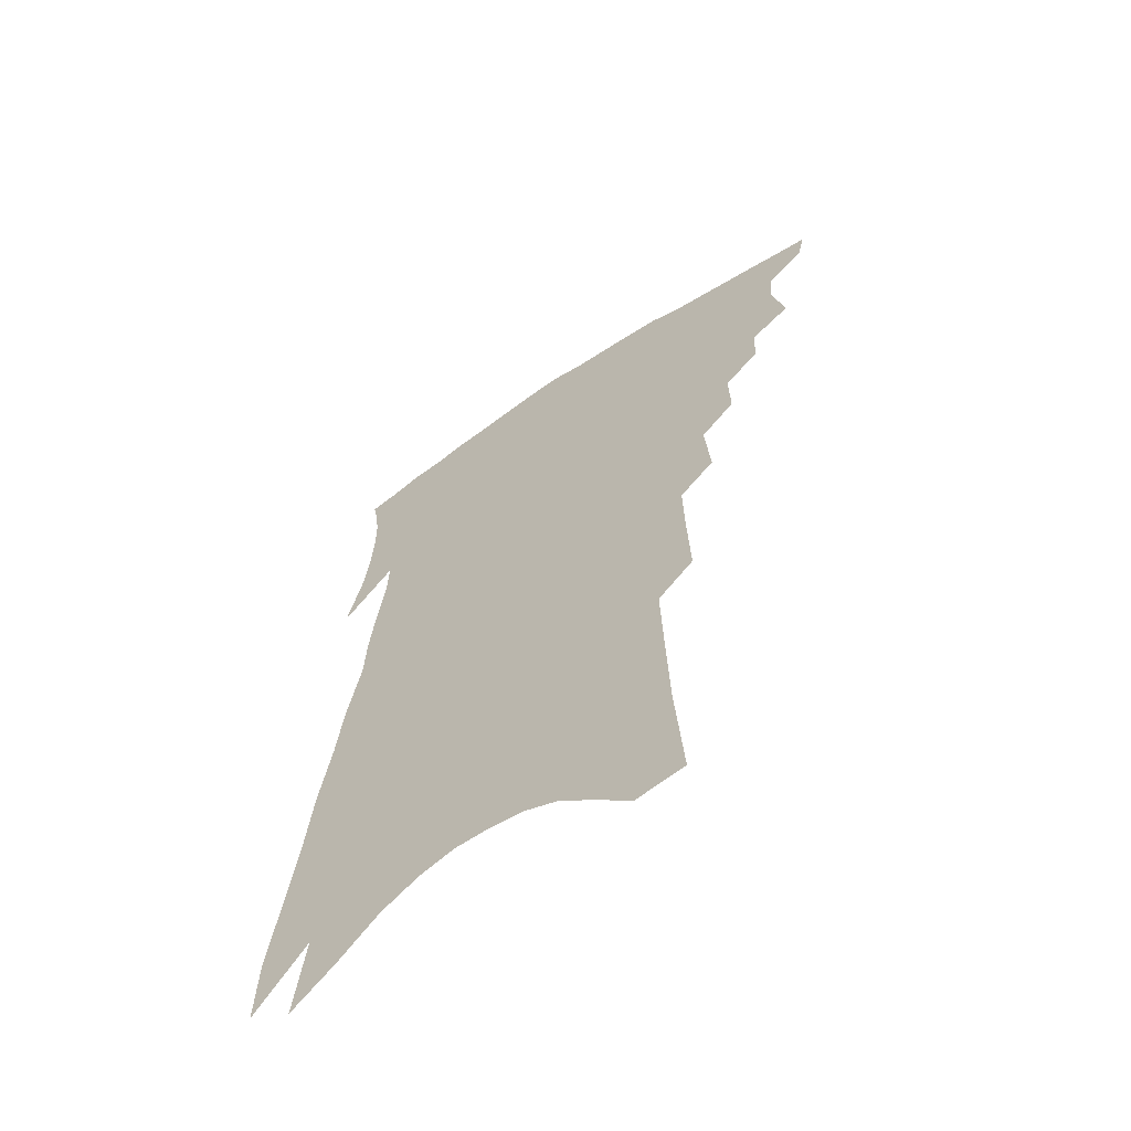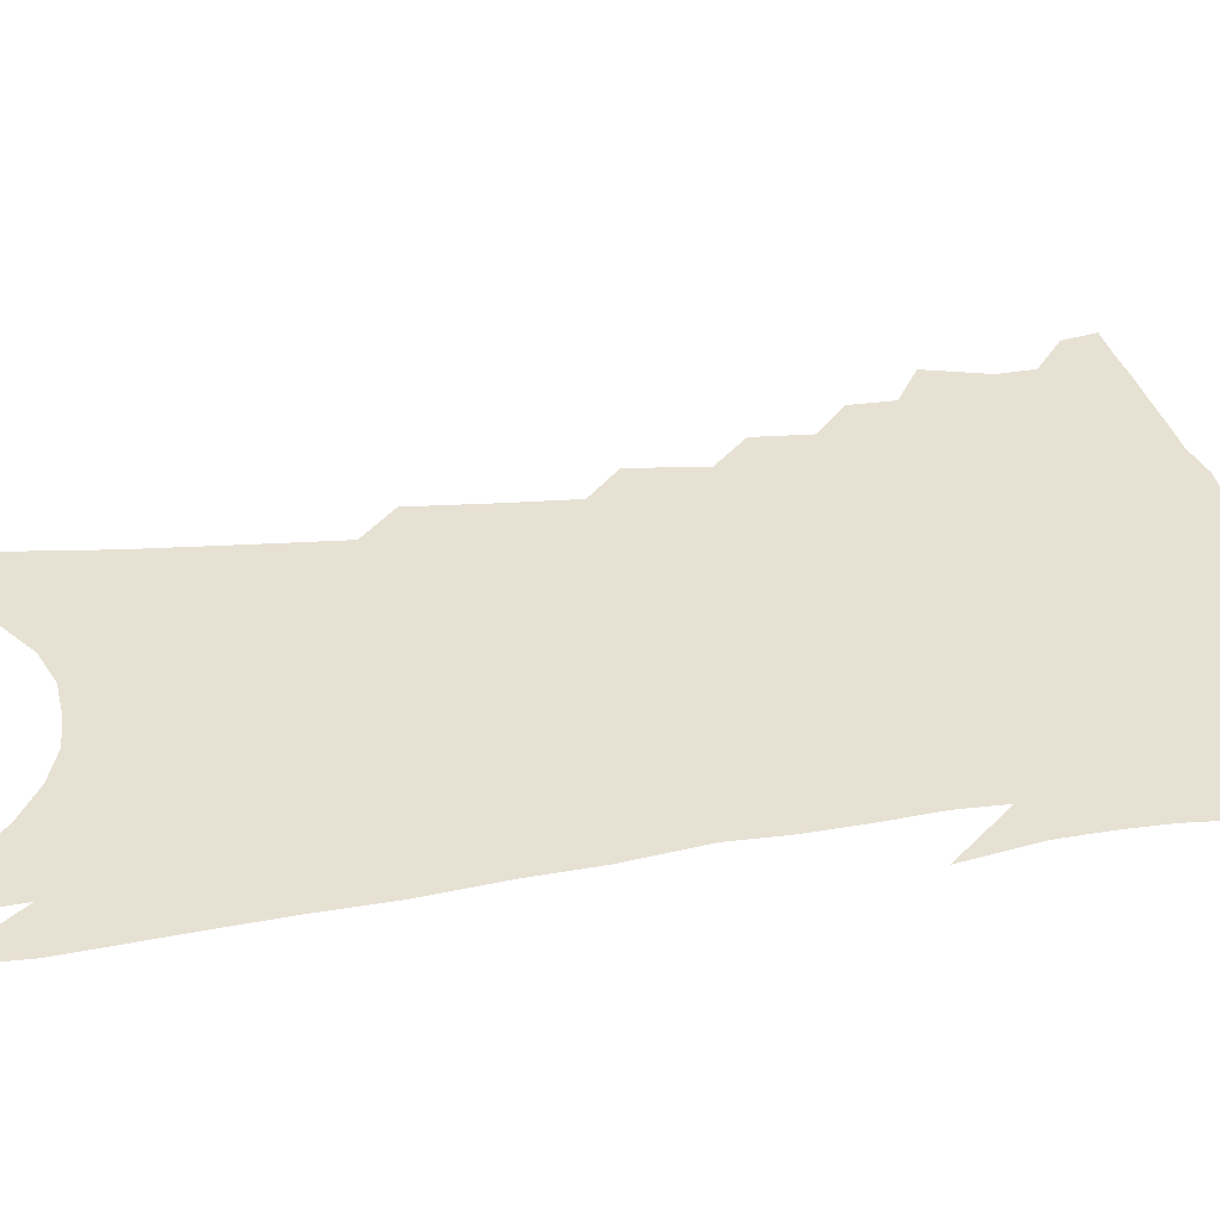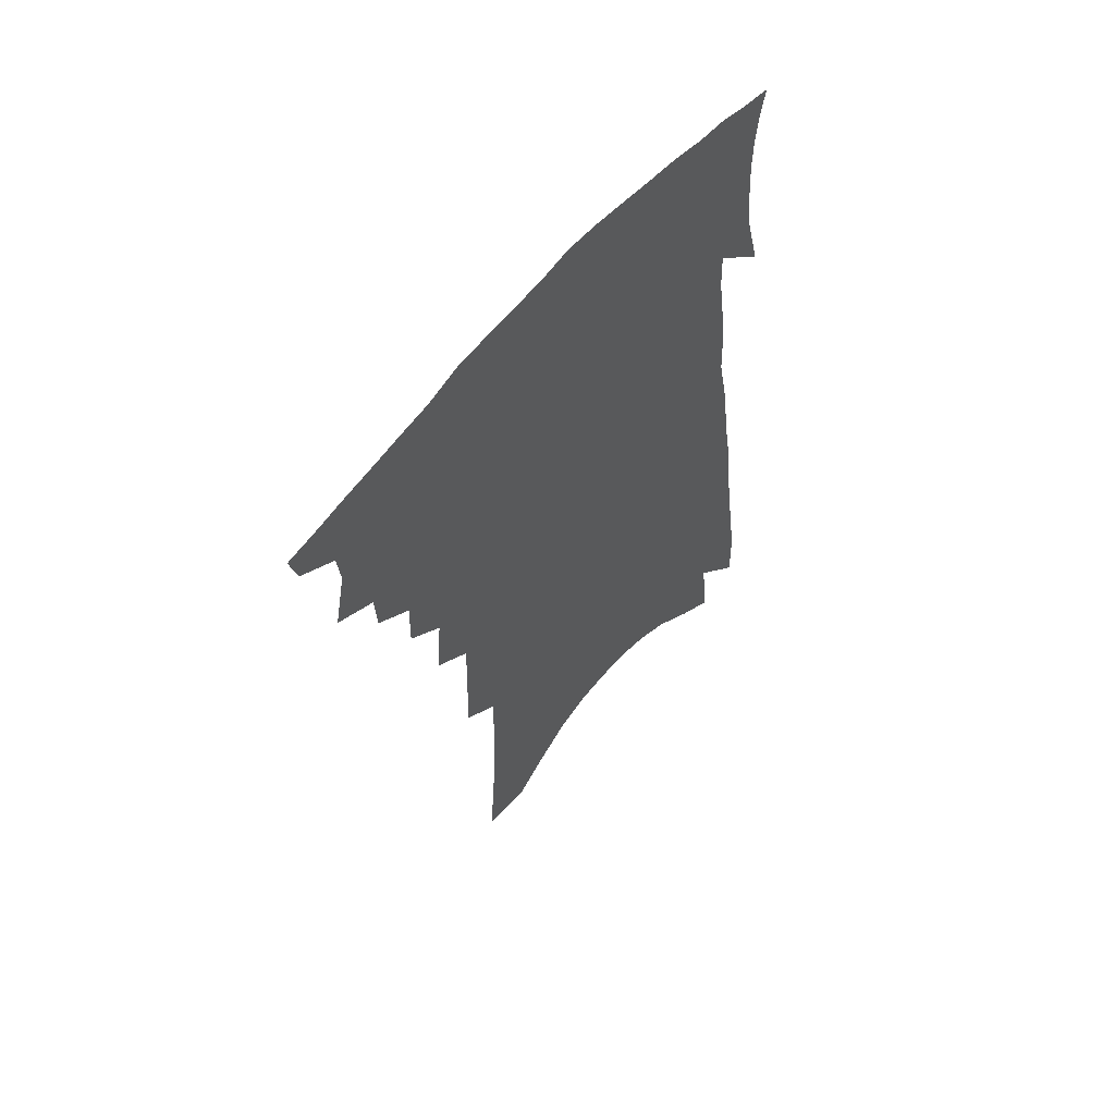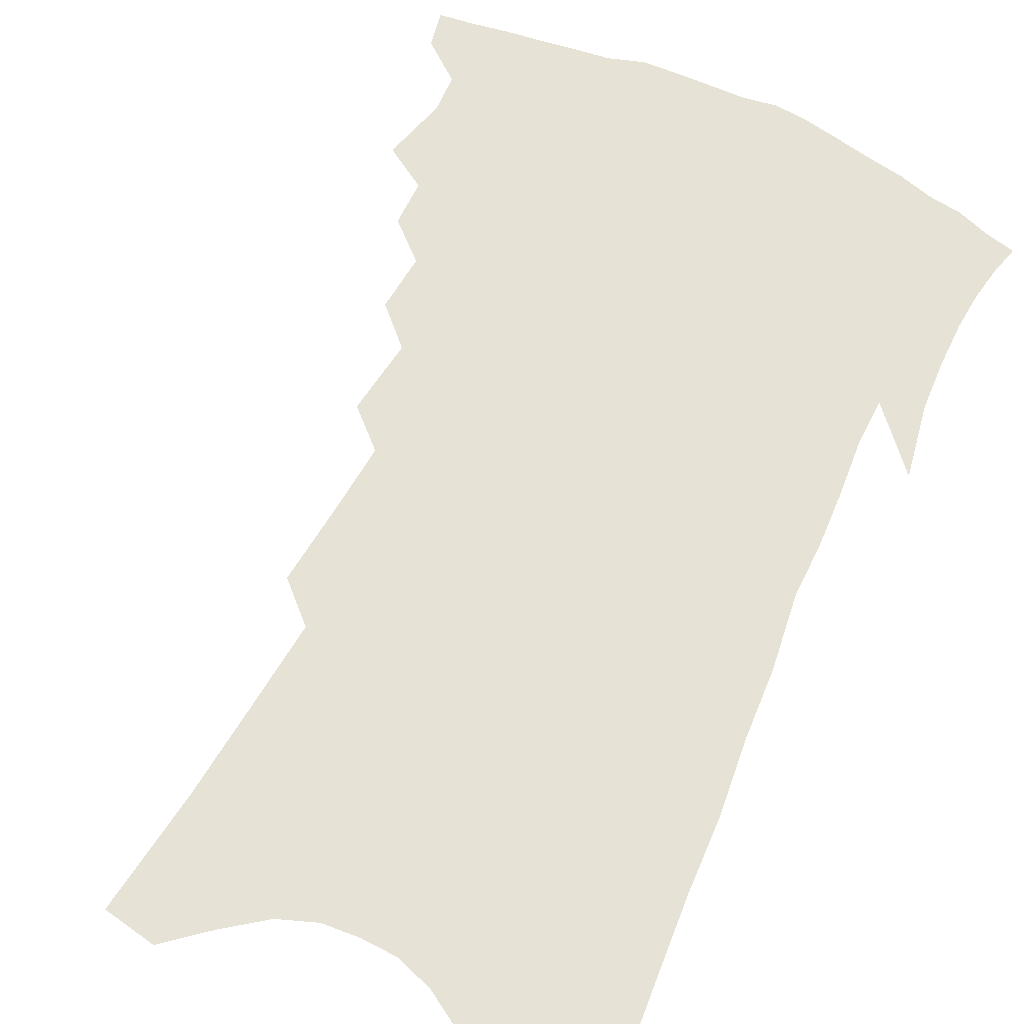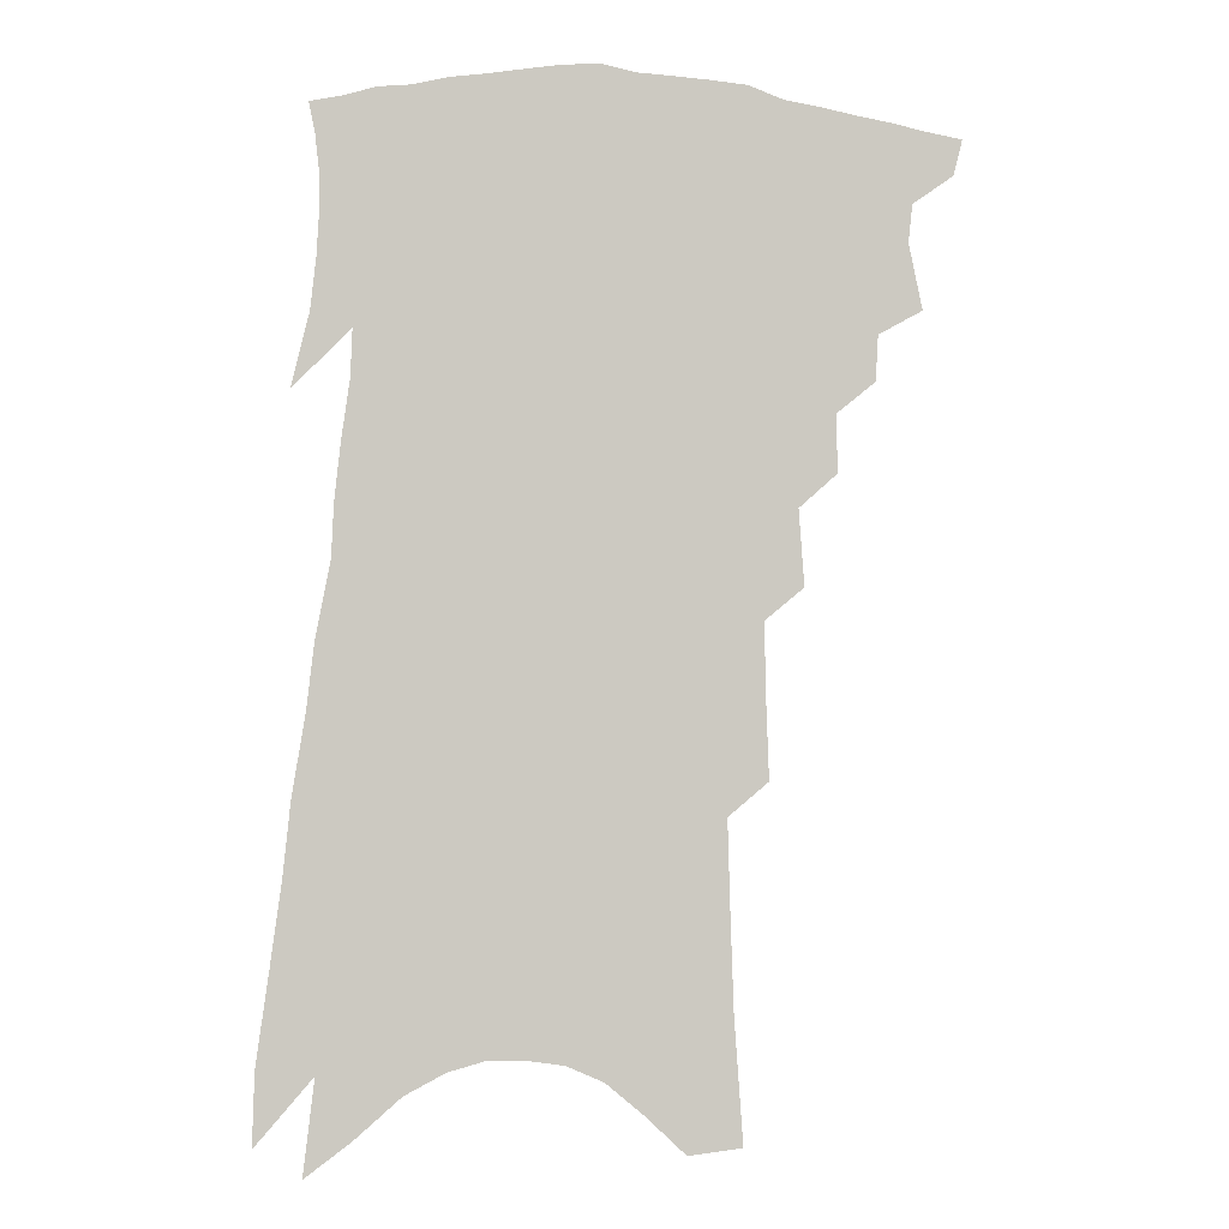
<metadata>
{"format":"obj","ext":"obj","renderer":"f3d","projection":"perspective","resolution":1024,"background":"white","views":[{"elev":-63.2,"azim":-145.0,"up":"+Y"},{"elev":39.4,"azim":84.4,"up":"+Z"},{"elev":61.5,"azim":-49.2,"up":"+Y"},{"elev":63.7,"azim":28.9,"up":"+Z"},{"elev":-2.3,"azim":174.6,"up":"+Y"}]}
</metadata>
<code>
v 476.4 385.4 0
v 473.7 396.4 0
v 486 344.6 0
v 490.2 364.8 0
v 489 376.6 0
v 487.3 387.6 0
v 484.7 398.5 0
v 500.3 323 0
v 499.5 337.1 0
v 502.4 355.9 0
v 501.8 368.3 0
v 499.9 379.1 0
v 497.7 389.9 0
v 495.3 401 0
v 511.9 295.4 0
v 512.3 313.3 0
v 514.3 332.5 0
v 513.3 345.1 0
v 514 359.7 0
v 512.6 370.8 0
v 510.7 381.3 0
v 508.5 392 0
v 506.2 403 0
v 522 261.4 0
v 523.7 285 0
v 523.8 302.7 0
v 525.3 322.3 0
v 525.9 337.7 0
v 525.9 351.3 0
v 524.3 361.6 0
v 523 372.7 0
v 521.3 383.2 0
v 519.3 393.8 0
v 516.8 405.3 0
v 532.7 204 0
v 533.6 229 0
v 534.1 251.4 0
v 534.9 273.5 0
v 535.5 292.8 0
v 535.1 308.3 0
v 535.6 324.2 0
v 536.7 340.9 0
v 536.1 353 0
v 535 363.7 0
v 533.6 374.4 0
v 531.9 385.2 0
v 529.9 396.3 0
v 527.7 407.2 0
v 540.6 96.71 0
v 543.3 135.2 0
v 544.4 165.5 0
v 545.2 193.5 0
v 546.2 220.7 0
v 545.6 240.2 0
v 545.9 261.3 0
v 545.8 279.1 0
v 546.8 299.6 0
v 547 315.4 0
v 547.4 330.5 0
v 547 342.9 0
v 546.5 354.6 0
v 545.7 365.6 0
v 544 376.1 0
v 542.8 386.8 0
v 540.9 398.1 0
v 538.8 411.4 0
v 557.2 94.62 0
v 556.5 122.1 0
v 557.8 156.9 0
v 556.5 177.4 0
v 557.3 206.1 0
v 557.6 230.4 0
v 557.6 251.3 0
v 556.8 267.6 0
v 556.8 285.8 0
v 557.4 304.1 0
v 557.5 319.1 0
v 557.8 333.4 0
v 557 344 0
v 556.9 356.3 0
v 556.4 367.1 0
v 555.4 377.5 0
v 554 388.1 0
v 551.8 400 0
v 549.8 412.6 0
v 569.5 106.2 0
v 569.4 137.8 0
v 569.6 168.1 0
v 568.7 190.7 0
v 568.4 214.5 0
v 568.6 239.3 0
v 567.8 255.5 0
v 567.6 274.3 0
v 567.7 292.4 0
v 567.4 306.6 0
v 567.5 321.4 0
v 567.8 335.5 0
v 567.3 345.9 0
v 567.3 357.7 0
v 566.7 368.2 0
v 565.9 378.5 0
v 565 388.9 0
v 563.3 400.2 0
v 560.9 413.6 0
v 581.5 116.3 0
v 581.1 148.4 0
v 580.2 170.4 0
v 579.4 195.8 0
v 578.6 216 0
v 578.5 240.7 0
v 577.8 258.3 0
v 577.4 275.7 0
v 577.5 294.9 0
v 577.6 310.7 0
v 577.6 324.1 0
v 577.5 336.1 0
v 577.4 347.6 0
v 577.6 359.1 0
v 576.8 369 0
v 576.4 379.3 0
v 575.6 389.8 0
v 574 401.5 0
v 572 414.4 0
v 593 121.3 0
v 592 151.4 0
v 590.9 176.1 0
v 589.9 198.8 0
v 589.2 225 0
v 588.4 243.5 0
v 587.8 260.9 0
v 587.3 278.2 0
v 587.3 298 0
v 587.2 312.9 0
v 587.1 324.5 0
v 587.1 336.8 0
v 587.3 348.7 0
v 587.5 359.8 0
v 587.7 370.2 0
v 587.1 380.1 0
v 586.3 390.3 0
v 584.7 402.8 0
v 582.6 416.8 0
v 604.4 122.9 0
v 602.9 153.6 0
v 601.5 179 0
v 600.3 201 0
v 599.2 224.4 0
v 598.2 244.3 0
v 597.6 263.5 0
v 597.1 280.7 0
v 596.8 297.8 0
v 596.6 312.2 0
v 596.5 324.8 0
v 596.7 338 0
v 596.8 348.3 0
v 597.5 360.9 0
v 597.5 370.6 0
v 597.3 380.6 0
v 596.7 391.1 0
v 595.9 402.4 0
v 594 416.3 0
v 615.8 123.1 0
v 614.7 147 0
v 612.5 175.9 0
v 610.8 200.5 0
v 609.2 224.5 0
v 608.7 239.9 0
v 607.5 262.2 0
v 606.7 280.6 0
v 606.3 297 0
v 606 311.4 0
v 605.8 326.7 0
v 606.1 337.6 0
v 606.6 350.1 0
v 606.9 361 0
v 607.3 370.6 0
v 607.7 380.5 0
v 607.7 390.6 0
v 607.1 401.6 0
v 605.6 414.7 0
v 627.7 119.8 0
v 626.2 144.5 0
v 623.3 174.8 0
v 621.4 199.3 0
v 619.5 222.7 0
v 618.4 243.2 0
v 617.3 261.5 0
v 616.7 278 0
v 616.1 294.3 0
v 615.7 309.3 0
v 615.4 324.1 0
v 615.3 338.1 0
v 615.8 349.4 0
v 616.3 359.7 0
v 617 370.4 0
v 617.7 380.3 0
v 618.1 390.2 0
v 617.9 400.6 0
v 617 413 0
v 640.3 113.1 0
v 638.4 138.5 0
v 634.8 170.3 0
v 632.6 194.8 0
v 630.4 218.2 0
v 629.7 236.1 0
v 627.6 258.4 0
v 626.7 275.3 0
v 626.3 290.4 0
v 625.4 307.2 0
v 624.7 323.1 0
v 625.1 334.9 0
v 624.9 349.3 0
v 625.6 359.2 0
v 626.4 370.1 0
v 627.3 379.9 0
v 628.5 389.3 0
v 628.7 399.2 0
v 627.7 411.7 0
v 654.8 100.3 0
v 651 132 0
v 648.5 158.4 0
v 644.9 187 0
v 641.8 212.4 0
v 640.2 232.9 0
v 639.1 251.4 0
v 637.5 270.2 0
v 636.4 287 0
v 635.3 304.4 0
v 634.6 319.8 0
v 634.3 333.7 0
v 634.2 347 0
v 634.7 359 0
v 635.7 368.9 0
v 636.6 378.7 0
v 637.7 388.6 0
v 638.7 397.9 0
v 638.8 409.2 0
v 669.1 89.6 0
v 665.6 119.3 0
v 662.4 147.1 0
v 659.8 172.5 0
v 655.9 199.5 0
v 653.7 221.4 0
v 651.5 242.4 0
v 649.3 262.6 0
v 647 282.5 0
v 646.8 297.4 0
v 645.5 314 0
v 644.2 330.4 0
v 643.3 345.2 0
v 644.2 356 0
v 644.7 368.6 0
v 645.9 378.5 0
v 647 387.7 0
v 648.1 397.1 0
v 648.7 408.4 0
v 683.6 98.47 0
v 682.8 121.4 0
v 678.9 149.7 0
v 675.3 176.2 0
v 672.9 199.1 0
v 668.8 224.1 0
v 666.3 245 0
v 661.6 269.4 0
v 660.9 285.6 0
v 658.9 303.4 0
v 656.3 322.3 0
v 655.7 336.8 0
v 653.2 354.5 0
v 653.8 366.1 0
v 655 376.3 0
v 656.1 386.5 0
v 657.5 395.7 0
v 659.1 405.4 0
v 673.7 318.9 0
v 668.1 341.8 0
v 666.3 357.6 0
v 665.5 371.8 0
v 665.7 384 0
v 666.9 394.1 0
v 668.8 403.6 0
f 5 6 1
f 1 6 2
f 6 7 2
f 9 10 3
f 3 10 4
f 10 11 4
f 4 11 5
f 11 12 5
f 5 12 6
f 12 13 6
f 6 13 7
f 13 14 7
f 16 17 8
f 8 17 9
f 17 18 9
f 9 18 10
f 18 19 10
f 10 19 11
f 19 20 11
f 11 20 12
f 20 21 12
f 12 21 13
f 21 22 13
f 13 22 14
f 22 23 14
f 25 26 15
f 15 26 16
f 26 27 16
f 16 27 17
f 27 28 17
f 17 28 18
f 28 29 18
f 18 29 19
f 29 30 19
f 19 30 20
f 30 31 20
f 20 31 21
f 31 32 21
f 21 32 22
f 32 33 22
f 22 33 23
f 33 34 23
f 37 38 24
f 24 38 25
f 38 39 25
f 25 39 26
f 39 40 26
f 26 40 27
f 40 41 27
f 27 41 28
f 41 42 28
f 28 42 29
f 42 43 29
f 29 43 30
f 43 44 30
f 30 44 31
f 44 45 31
f 31 45 32
f 45 46 32
f 32 46 33
f 46 47 33
f 33 47 34
f 47 48 34
f 52 53 35
f 35 53 36
f 53 54 36
f 36 54 37
f 54 55 37
f 37 55 38
f 55 56 38
f 38 56 39
f 56 57 39
f 39 57 40
f 57 58 40
f 40 58 41
f 58 59 41
f 41 59 42
f 59 60 42
f 42 60 43
f 60 61 43
f 43 61 44
f 61 62 44
f 44 62 45
f 62 63 45
f 45 63 46
f 63 64 46
f 46 64 47
f 64 65 47
f 47 65 48
f 65 66 48
f 67 68 49
f 49 68 50
f 68 69 50
f 50 69 51
f 69 70 51
f 51 70 52
f 70 71 52
f 52 71 53
f 71 72 53
f 53 72 54
f 72 73 54
f 54 73 55
f 73 74 55
f 55 74 56
f 74 75 56
f 56 75 57
f 75 76 57
f 57 76 58
f 76 77 58
f 58 77 59
f 77 78 59
f 59 78 60
f 78 79 60
f 60 79 61
f 79 80 61
f 61 80 62
f 80 81 62
f 62 81 63
f 81 82 63
f 63 82 64
f 82 83 64
f 64 83 65
f 83 84 65
f 65 84 66
f 84 85 66
f 67 86 68
f 86 87 68
f 68 87 69
f 87 88 69
f 69 88 70
f 88 89 70
f 70 89 71
f 89 90 71
f 71 90 72
f 90 91 72
f 72 91 73
f 91 92 73
f 73 92 74
f 92 93 74
f 74 93 75
f 93 94 75
f 75 94 76
f 94 95 76
f 76 95 77
f 95 96 77
f 77 96 78
f 96 97 78
f 78 97 79
f 97 98 79
f 79 98 80
f 98 99 80
f 80 99 81
f 99 100 81
f 81 100 82
f 100 101 82
f 82 101 83
f 101 102 83
f 83 102 84
f 102 103 84
f 84 103 85
f 103 104 85
f 86 105 87
f 105 106 87
f 87 106 88
f 106 107 88
f 88 107 89
f 107 108 89
f 89 108 90
f 108 109 90
f 90 109 91
f 109 110 91
f 91 110 92
f 110 111 92
f 92 111 93
f 111 112 93
f 93 112 94
f 112 113 94
f 94 113 95
f 113 114 95
f 95 114 96
f 114 115 96
f 96 115 97
f 115 116 97
f 97 116 98
f 116 117 98
f 98 117 99
f 117 118 99
f 99 118 100
f 118 119 100
f 100 119 101
f 119 120 101
f 101 120 102
f 120 121 102
f 102 121 103
f 121 122 103
f 103 122 104
f 122 123 104
f 105 124 106
f 124 125 106
f 106 125 107
f 125 126 107
f 107 126 108
f 126 127 108
f 108 127 109
f 127 128 109
f 109 128 110
f 128 129 110
f 110 129 111
f 129 130 111
f 111 130 112
f 130 131 112
f 112 131 113
f 131 132 113
f 113 132 114
f 132 133 114
f 114 133 115
f 133 134 115
f 115 134 116
f 134 135 116
f 116 135 117
f 135 136 117
f 117 136 118
f 136 137 118
f 118 137 119
f 137 138 119
f 119 138 120
f 138 139 120
f 120 139 121
f 139 140 121
f 121 140 122
f 140 141 122
f 122 141 123
f 141 142 123
f 124 143 125
f 143 144 125
f 125 144 126
f 144 145 126
f 126 145 127
f 145 146 127
f 127 146 128
f 146 147 128
f 128 147 129
f 147 148 129
f 129 148 130
f 148 149 130
f 130 149 131
f 149 150 131
f 131 150 132
f 150 151 132
f 132 151 133
f 151 152 133
f 133 152 134
f 152 153 134
f 134 153 135
f 153 154 135
f 135 154 136
f 154 155 136
f 136 155 137
f 155 156 137
f 137 156 138
f 156 157 138
f 138 157 139
f 157 158 139
f 139 158 140
f 158 159 140
f 140 159 141
f 159 160 141
f 141 160 142
f 160 161 142
f 143 162 144
f 162 163 144
f 144 163 145
f 163 164 145
f 145 164 146
f 164 165 146
f 146 165 147
f 165 166 147
f 147 166 148
f 166 167 148
f 148 167 149
f 167 168 149
f 149 168 150
f 168 169 150
f 150 169 151
f 169 170 151
f 151 170 152
f 170 171 152
f 152 171 153
f 171 172 153
f 153 172 154
f 172 173 154
f 154 173 155
f 173 174 155
f 155 174 156
f 174 175 156
f 156 175 157
f 175 176 157
f 157 176 158
f 176 177 158
f 158 177 159
f 177 178 159
f 159 178 160
f 178 179 160
f 160 179 161
f 179 180 161
f 162 181 163
f 181 182 163
f 163 182 164
f 182 183 164
f 164 183 165
f 183 184 165
f 165 184 166
f 184 185 166
f 166 185 167
f 185 186 167
f 167 186 168
f 186 187 168
f 168 187 169
f 187 188 169
f 169 188 170
f 188 189 170
f 170 189 171
f 189 190 171
f 171 190 172
f 190 191 172
f 172 191 173
f 191 192 173
f 173 192 174
f 192 193 174
f 174 193 175
f 193 194 175
f 175 194 176
f 194 195 176
f 176 195 177
f 195 196 177
f 177 196 178
f 196 197 178
f 178 197 179
f 197 198 179
f 179 198 180
f 198 199 180
f 181 200 182
f 200 201 182
f 182 201 183
f 201 202 183
f 183 202 184
f 202 203 184
f 184 203 185
f 203 204 185
f 185 204 186
f 204 205 186
f 186 205 187
f 205 206 187
f 187 206 188
f 206 207 188
f 188 207 189
f 207 208 189
f 189 208 190
f 208 209 190
f 190 209 191
f 209 210 191
f 191 210 192
f 210 211 192
f 192 211 193
f 211 212 193
f 193 212 194
f 212 213 194
f 194 213 195
f 213 214 195
f 195 214 196
f 214 215 196
f 196 215 197
f 215 216 197
f 197 216 198
f 216 217 198
f 198 217 199
f 217 218 199
f 200 219 201
f 219 220 201
f 201 220 202
f 220 221 202
f 202 221 203
f 221 222 203
f 203 222 204
f 222 223 204
f 204 223 205
f 223 224 205
f 205 224 206
f 224 225 206
f 206 225 207
f 225 226 207
f 207 226 208
f 226 227 208
f 208 227 209
f 227 228 209
f 209 228 210
f 228 229 210
f 210 229 211
f 229 230 211
f 211 230 212
f 230 231 212
f 212 231 213
f 231 232 213
f 213 232 214
f 232 233 214
f 214 233 215
f 233 234 215
f 215 234 216
f 234 235 216
f 216 235 217
f 235 236 217
f 217 236 218
f 236 237 218
f 219 238 220
f 238 239 220
f 220 239 221
f 239 240 221
f 221 240 222
f 240 241 222
f 222 241 223
f 241 242 223
f 223 242 224
f 242 243 224
f 224 243 225
f 243 244 225
f 225 244 226
f 244 245 226
f 226 245 227
f 245 246 227
f 227 246 228
f 246 247 228
f 228 247 229
f 247 248 229
f 229 248 230
f 248 249 230
f 230 249 231
f 249 250 231
f 231 250 232
f 250 251 232
f 232 251 233
f 251 252 233
f 233 252 234
f 252 253 234
f 234 253 235
f 253 254 235
f 235 254 236
f 254 255 236
f 236 255 237
f 255 256 237
f 239 257 240
f 257 258 240
f 240 258 241
f 258 259 241
f 241 259 242
f 259 260 242
f 242 260 243
f 260 261 243
f 243 261 244
f 261 262 244
f 244 262 245
f 262 263 245
f 245 263 246
f 263 264 246
f 246 264 247
f 264 265 247
f 247 265 248
f 265 266 248
f 248 266 249
f 266 267 249
f 249 267 250
f 267 268 250
f 250 268 251
f 268 269 251
f 251 269 252
f 269 270 252
f 252 270 253
f 270 271 253
f 253 271 254
f 271 272 254
f 254 272 255
f 272 273 255
f 255 273 256
f 273 274 256
f 268 275 269
f 275 276 269
f 269 276 270
f 276 277 270
f 270 277 271
f 277 278 271
f 271 278 272
f 278 279 272
f 272 279 273
f 279 280 273
f 273 280 274
f 280 281 274

</code>
